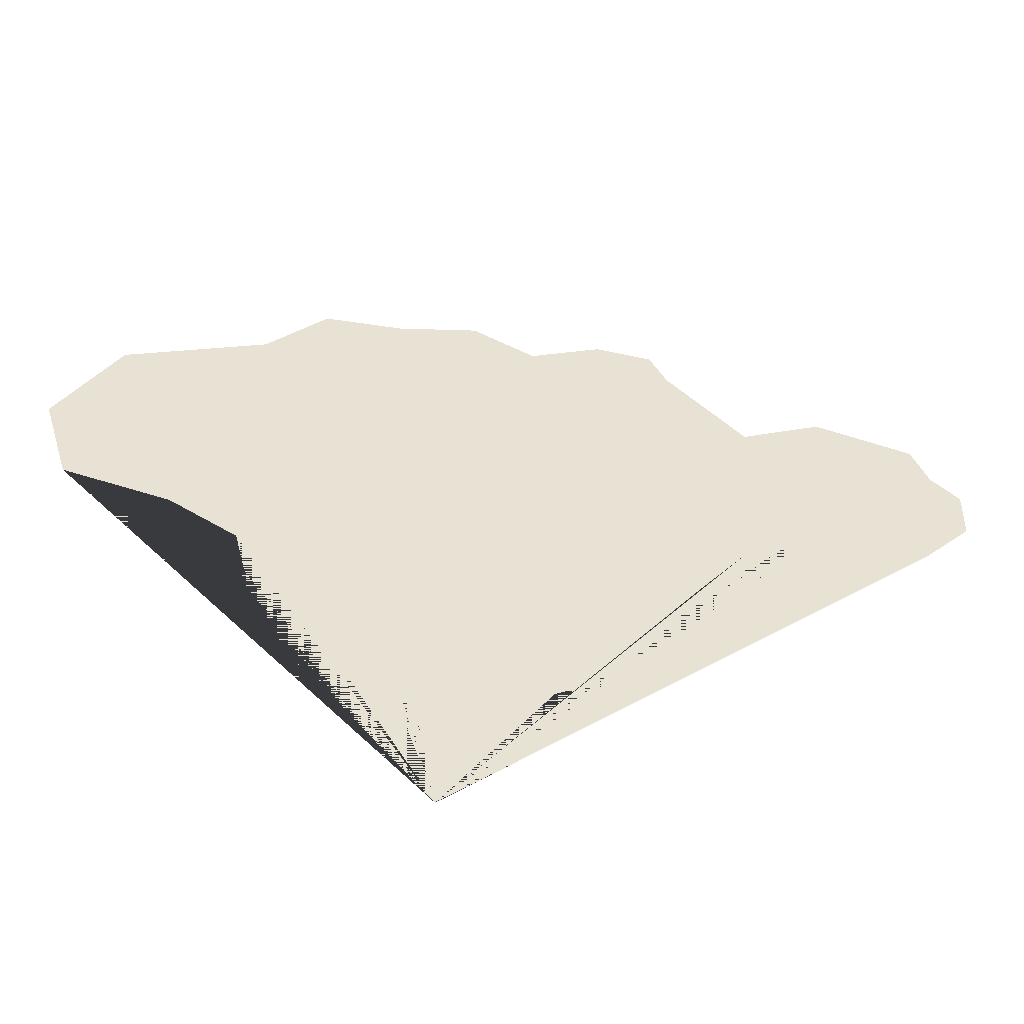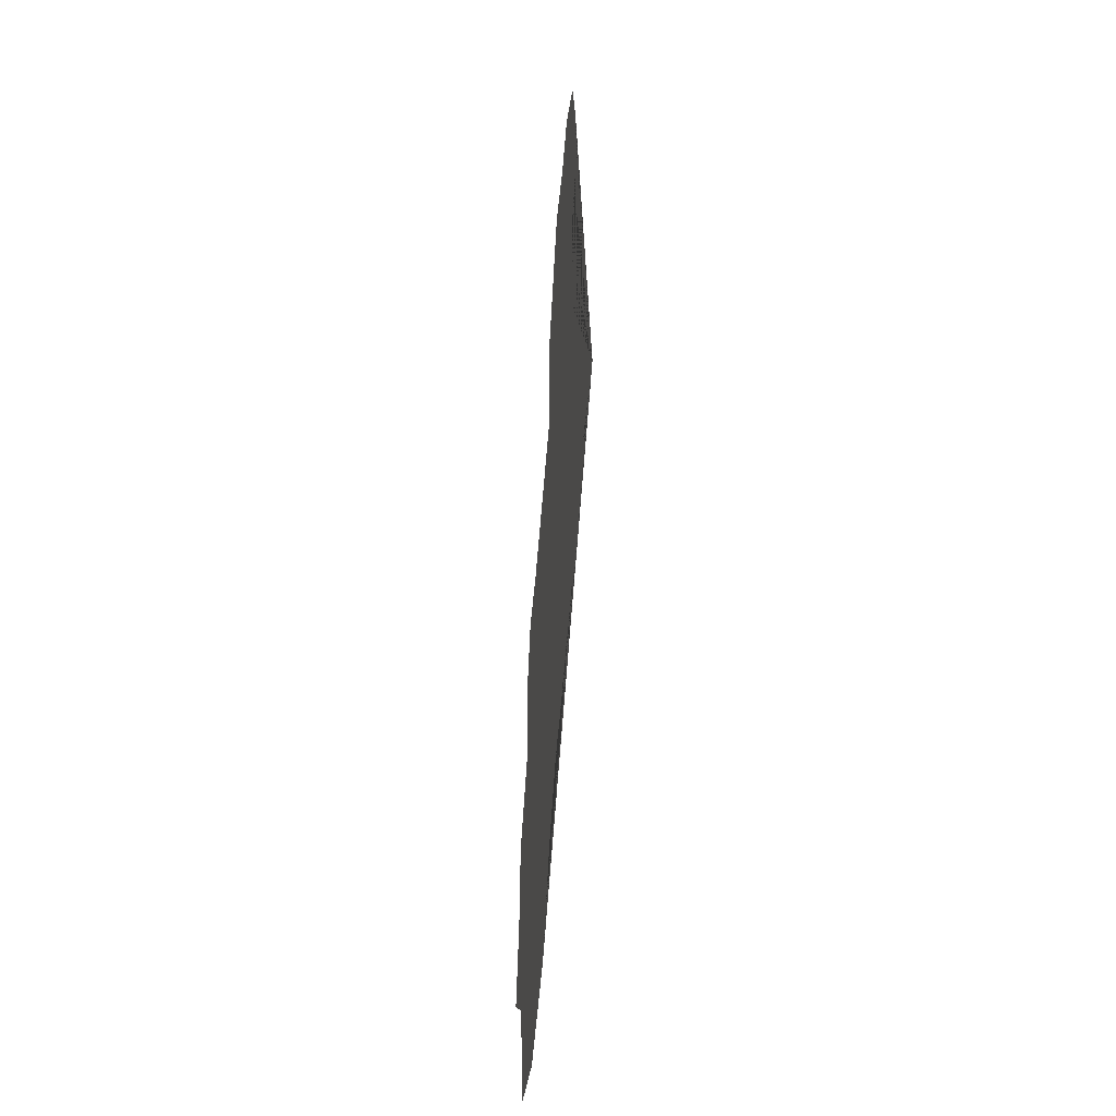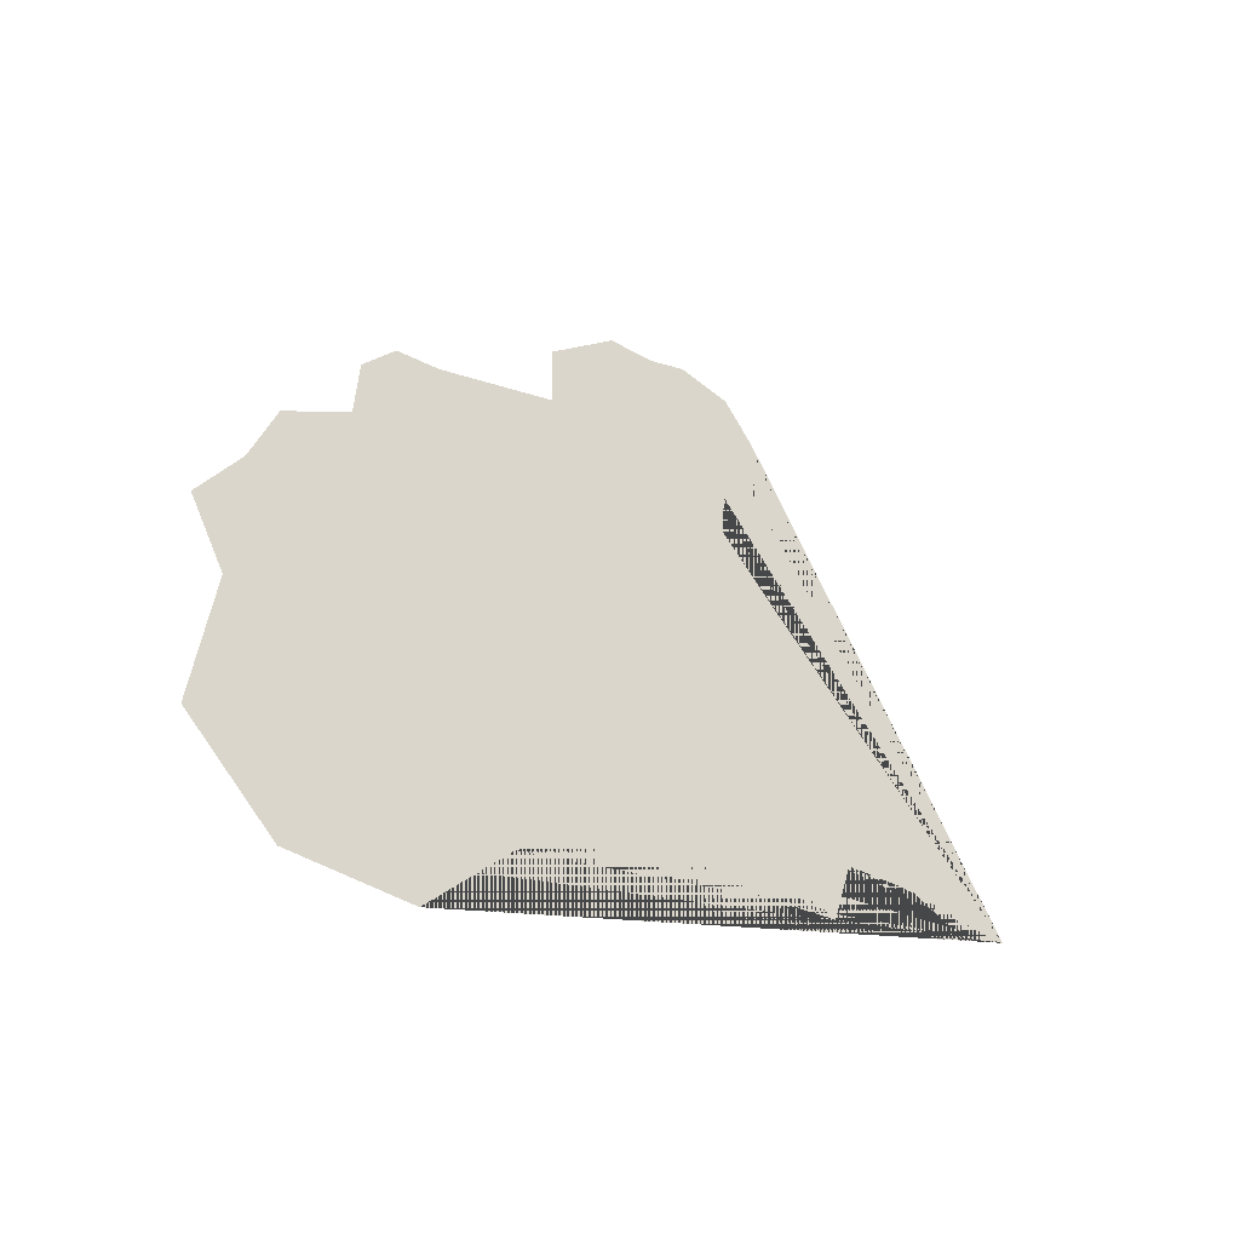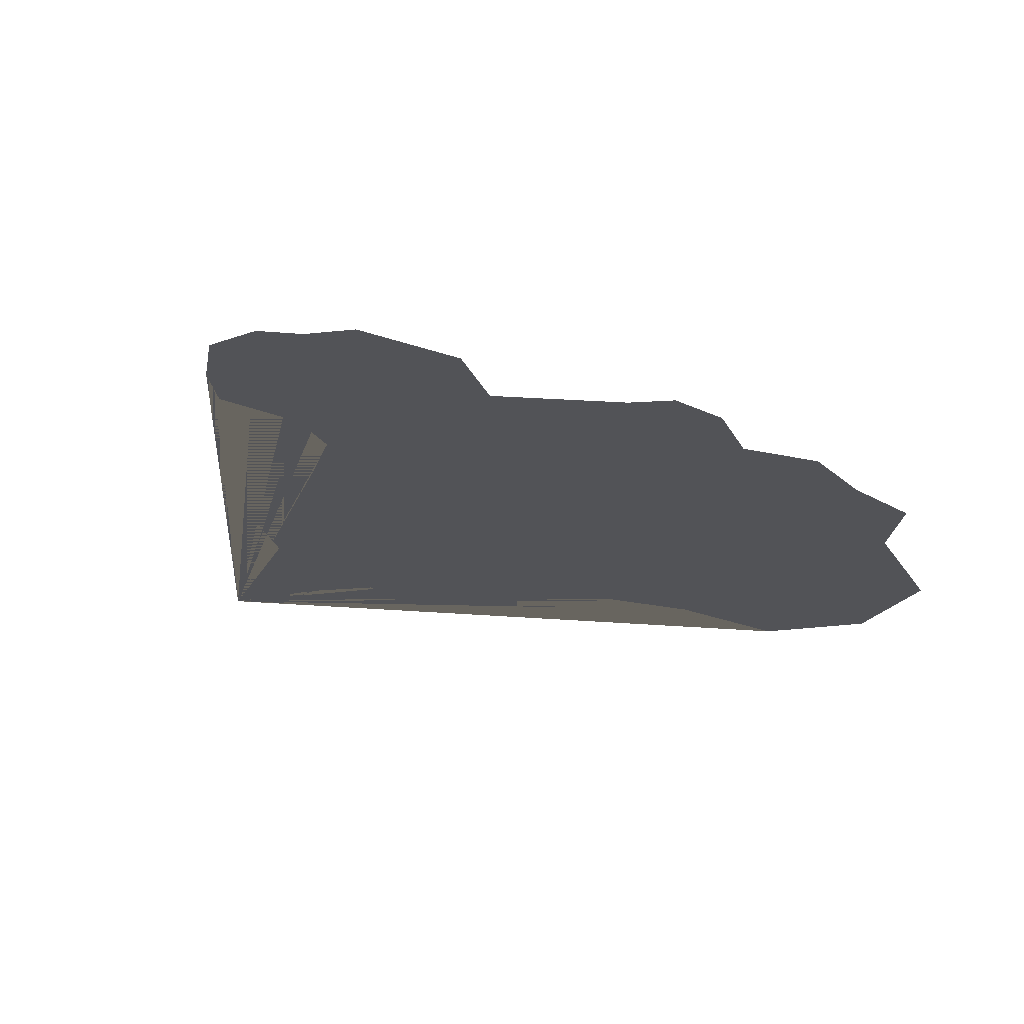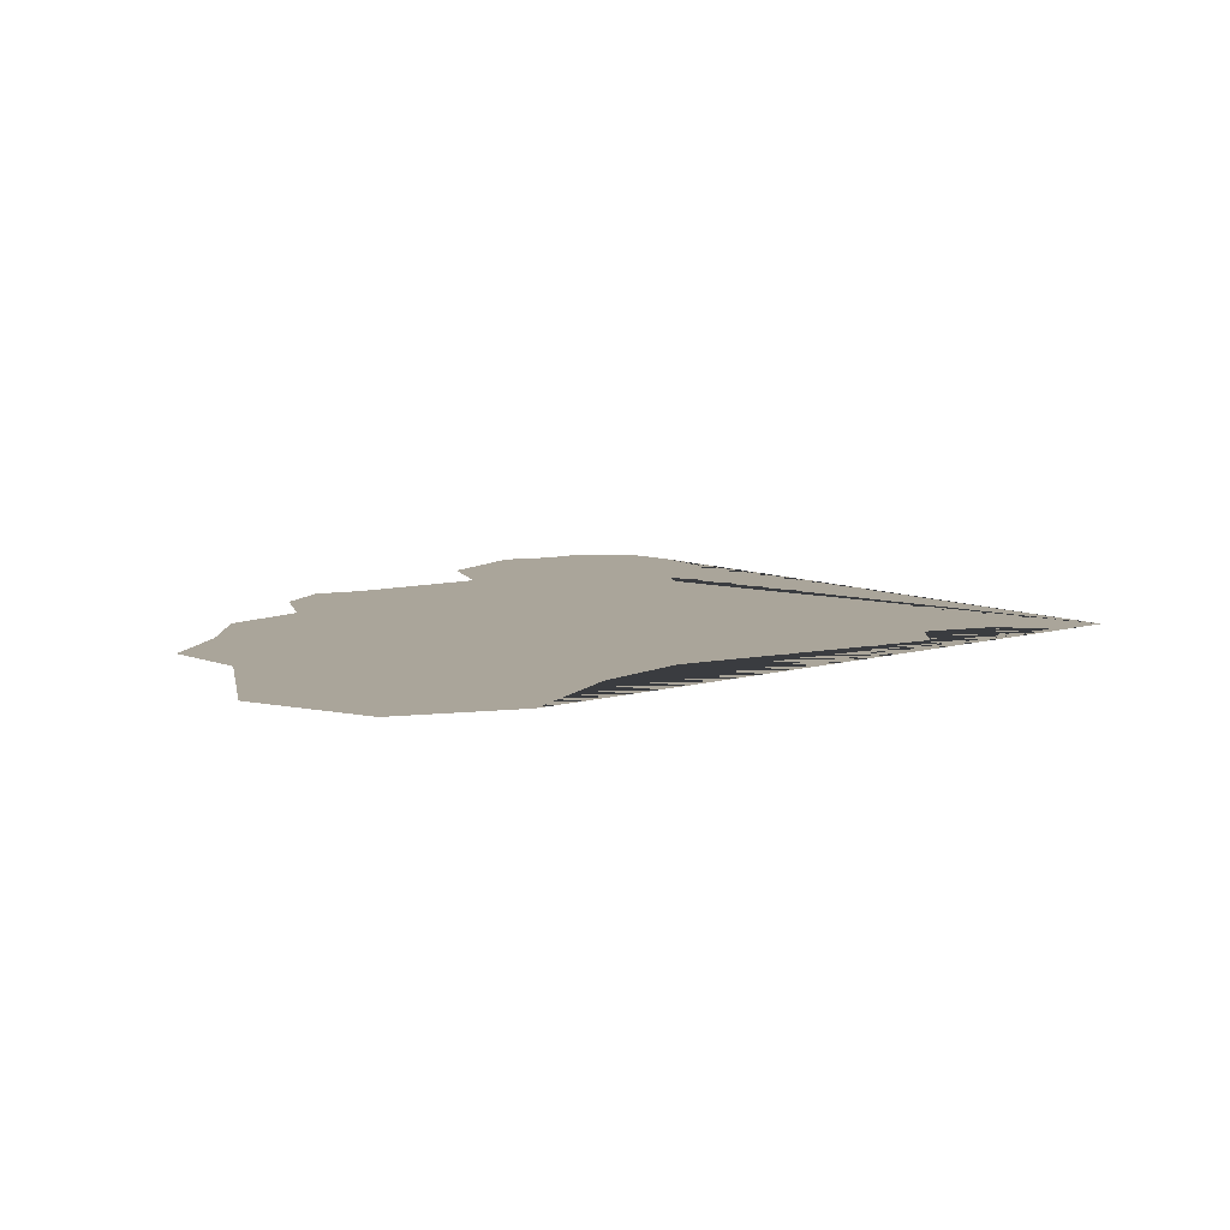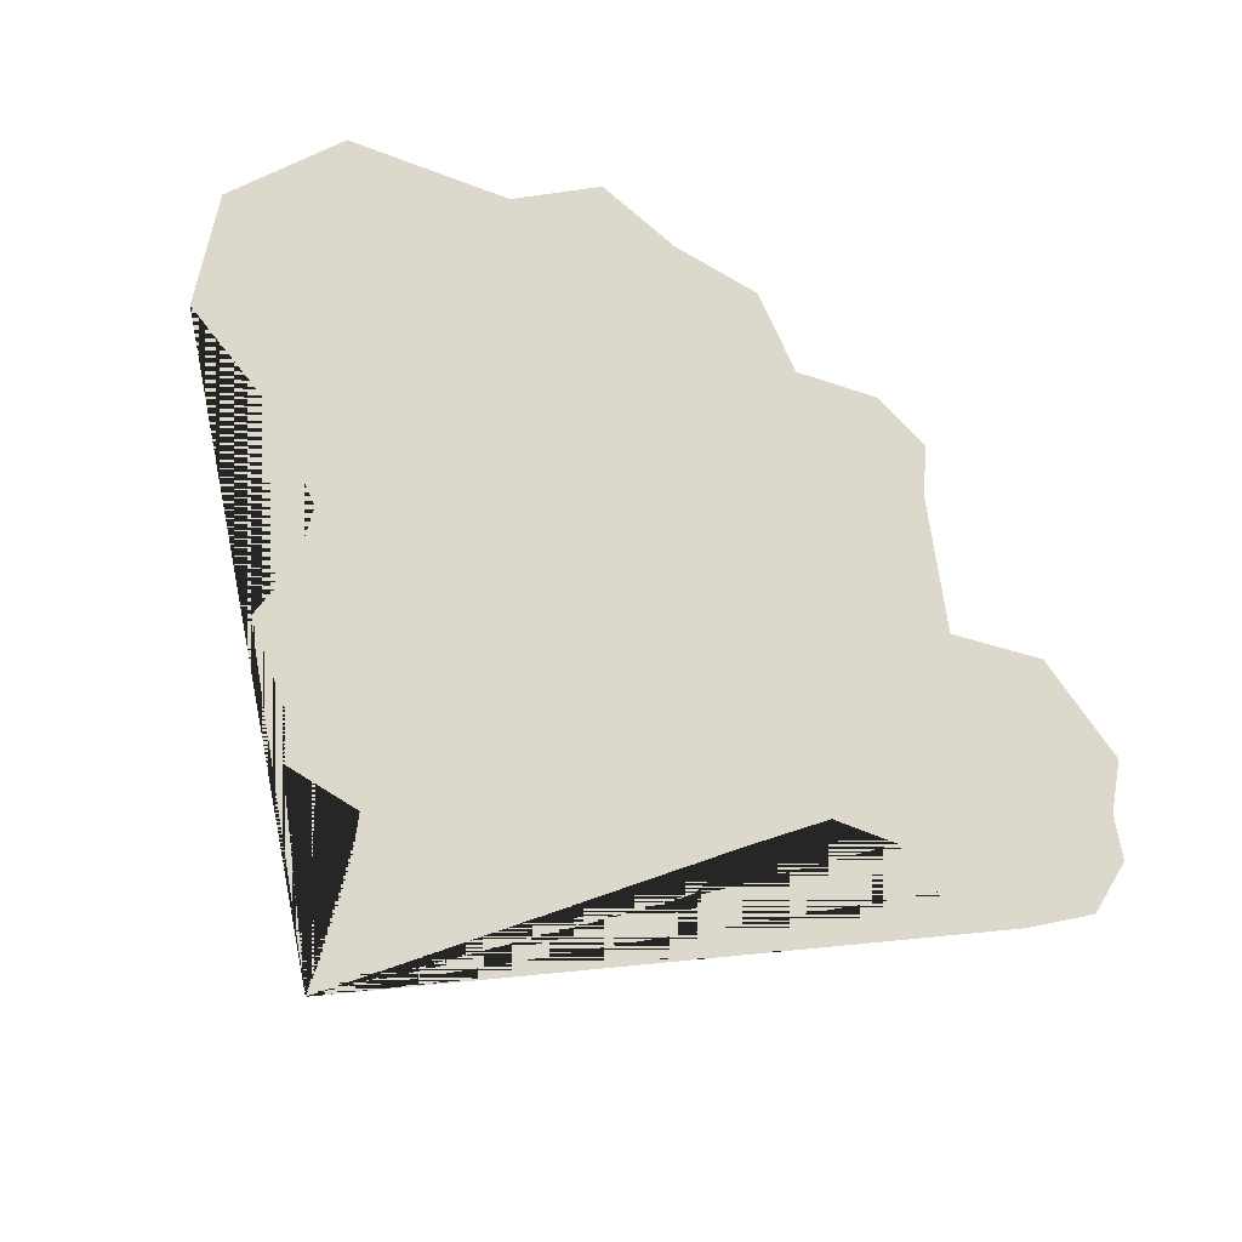
<metadata>
{"format":"obj","ext":"obj","renderer":"f3d","projection":"perspective","resolution":1024,"background":"white","views":[{"elev":39.8,"azim":-101.6,"up":"+Y"},{"elev":51.6,"azim":95.4,"up":"+Z"},{"elev":-53.5,"azim":145.0,"up":"+Z"},{"elev":-22.4,"azim":19.3,"up":"+Y"},{"elev":7.7,"azim":166.5,"up":"+Y"},{"elev":72.7,"azim":-72.5,"up":"+Y"}]}
</metadata>
<code>
o province_018
v 0.5363 0.001999 0.2738
v 0.5508 0.001999 0.291
v 0.5518 0.001999 0.2999
v 0.559 0.001999 0.3093
v 0.5656 0.001999 0.3132
v 0.5711 0.001999 0.3209
v 0.5706 0.001999 0.3283
v 0.5644 0.001999 0.3372
v 0.5659 0.001999 0.3436
v 0.5696 0.001999 0.3502
v 0.576 0.001999 0.3517
v 0.5807 0.001999 0.3492
v 0.5866 0.001999 0.3484
v 0.595 0.001999 0.3378
v 0.5947 0.001999 0.3274
v 0.6095 0.001999 0.3203
v 0.615 0.001999 0.319
v 0.6189 0.001999 0.3124
v 0.6192 0.001999 0.3027
v 0.6271 0.001999 0.2958
v 0.6298 0.001999 0.2852
v 0.6345 0.001999 0.2751
v 0.6298 0.001999 0.2655
v 0.6312 0.001999 0.2453
v 0.6204 0.001999 0.2339
v 0.6063 0.001999 0.2352
v 0.597 0.001999 0.2487
v 0.5878 0.001999 0.2566
v 0.5807 0.001999 0.2569
v 0.5738 0.001999 0.2542
v 0.5646 0.001999 0.2616
v 0.5592 0.001999 0.263
v 0.5568 0.001999 0.2727
v 0.5484 0.001999 0.2741
v 0.5422 0.001999 0.2709
f 1 2 3 4 5 6 7 8 9 10 11 12 13 14 15 16 17 18 19 20 21 22 23 24 25 26 27 28 29 30 31 32 33 34 35

</code>
